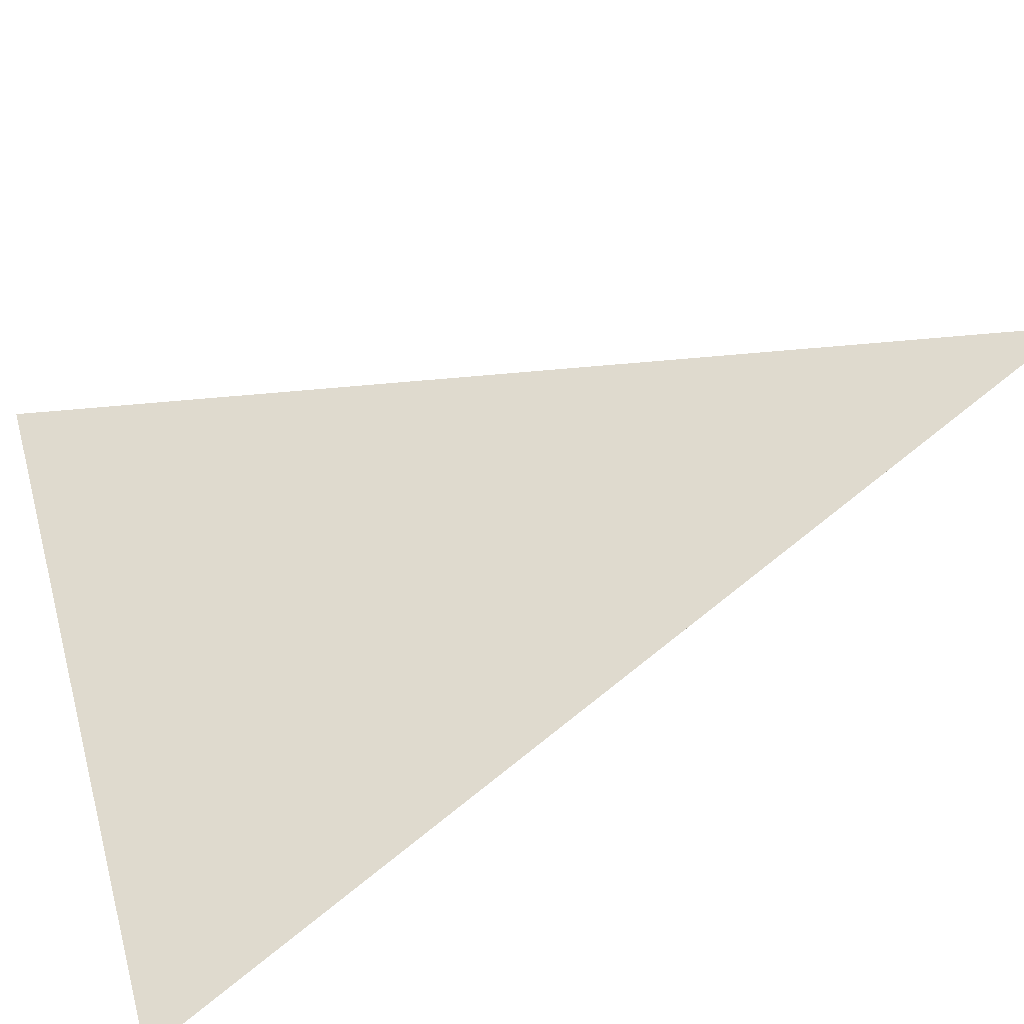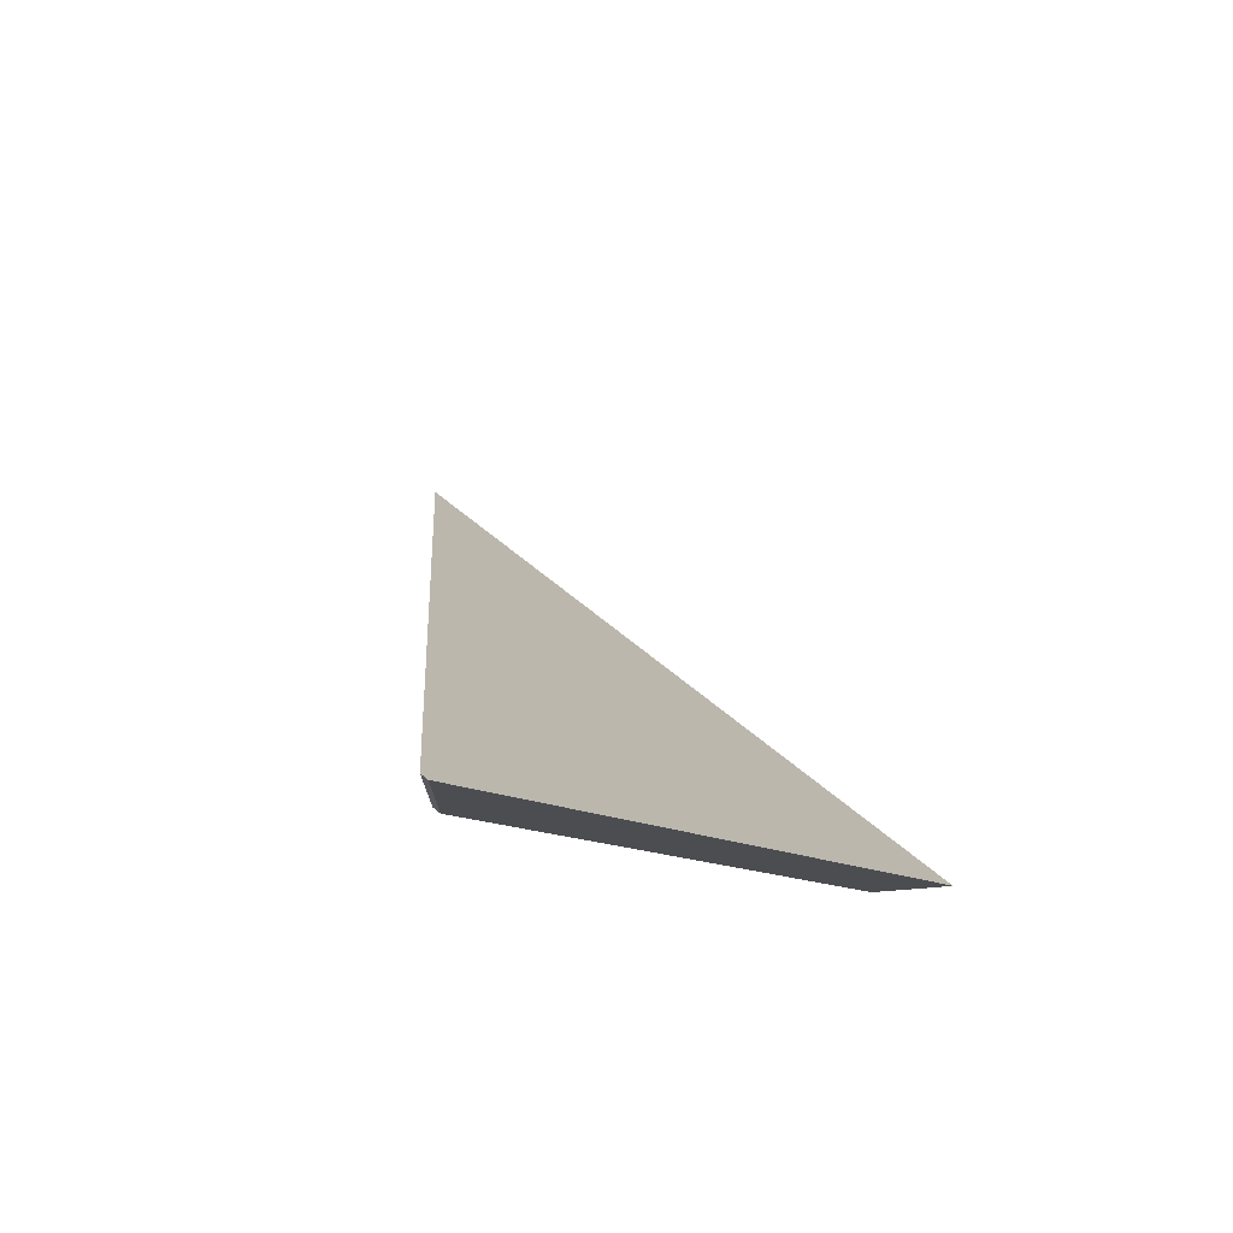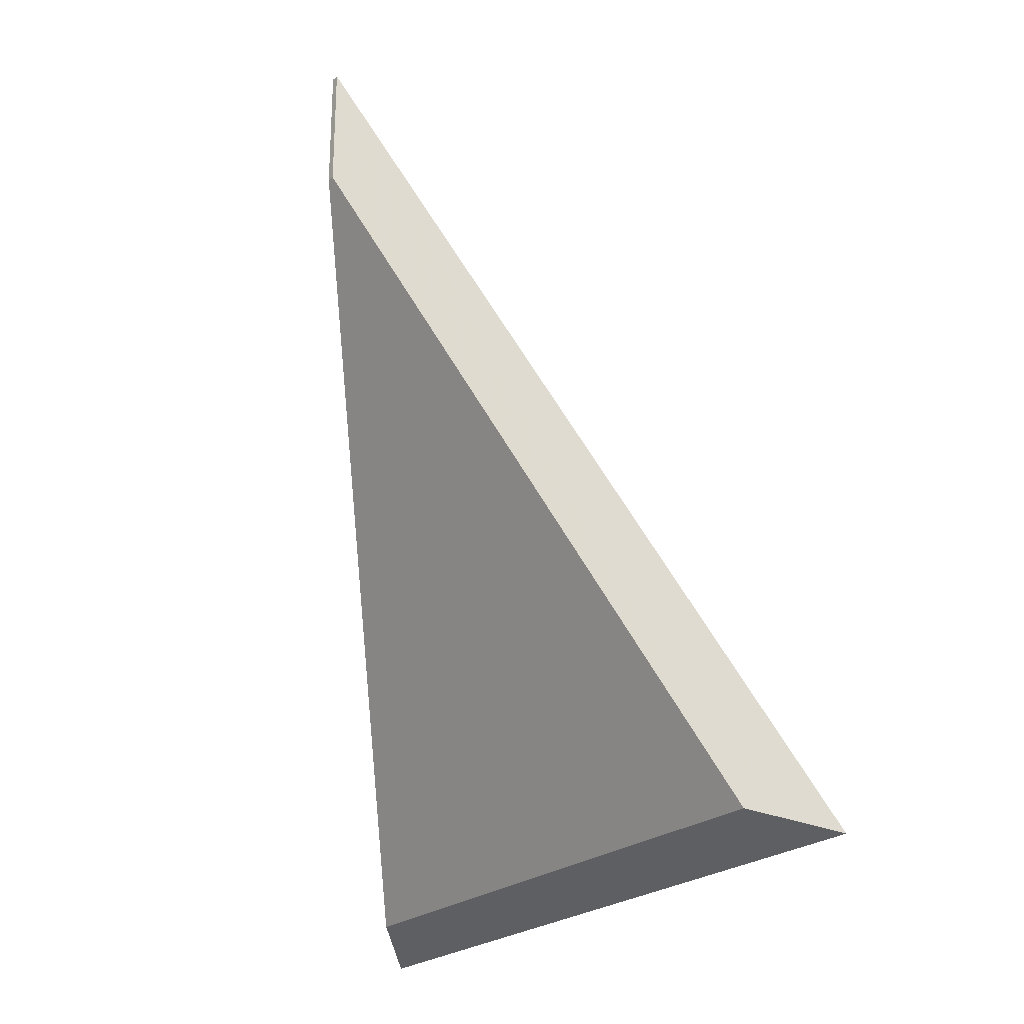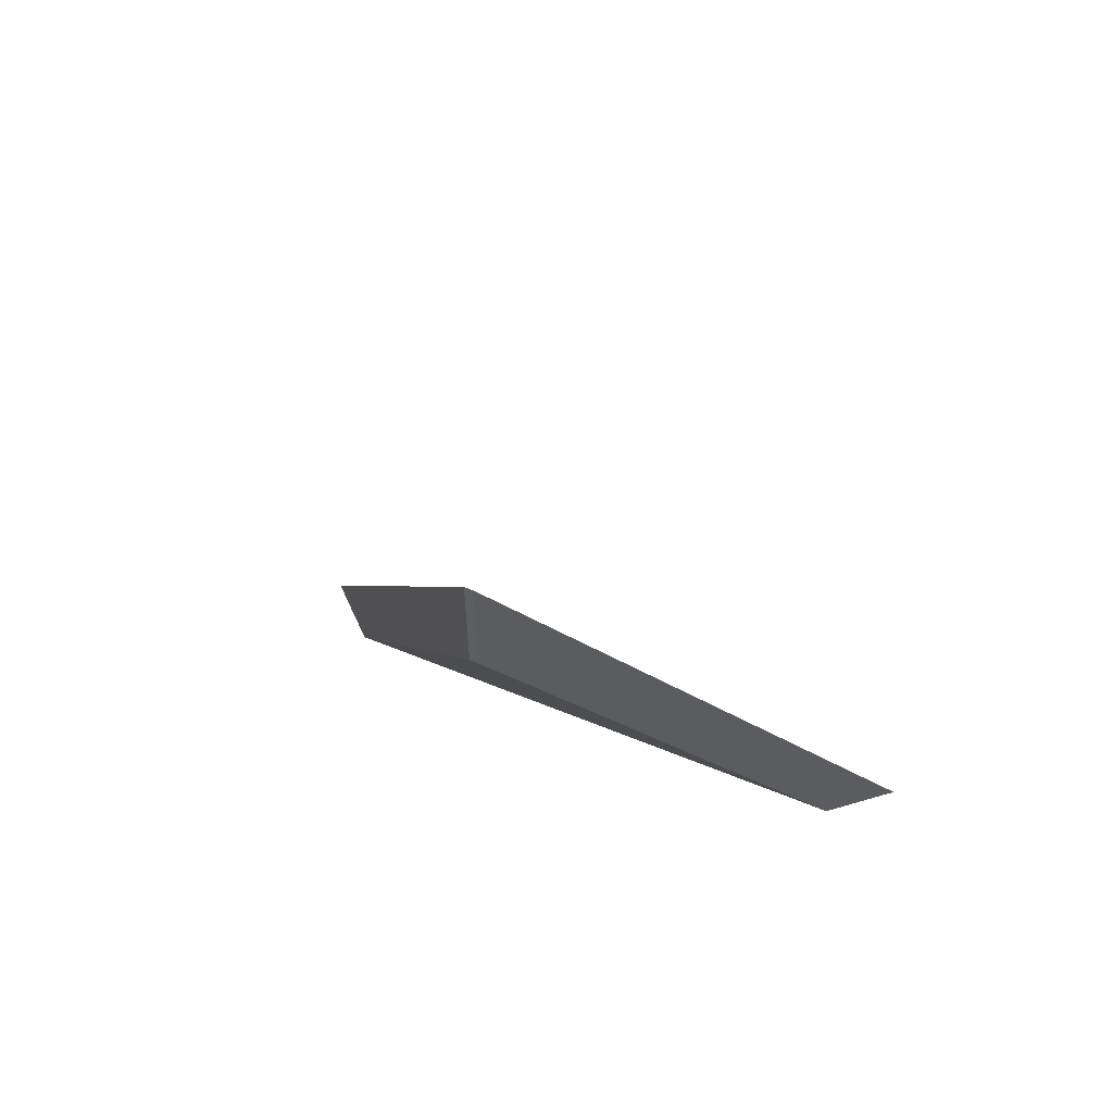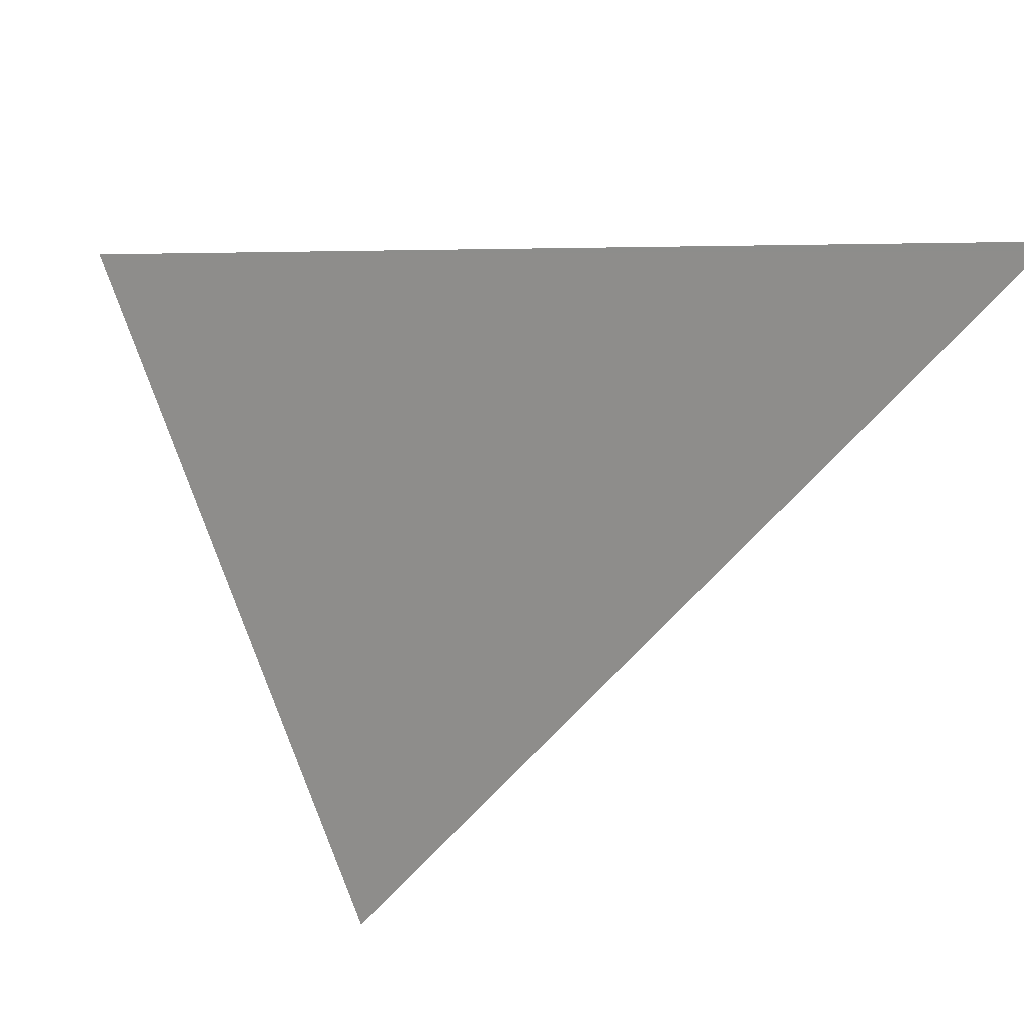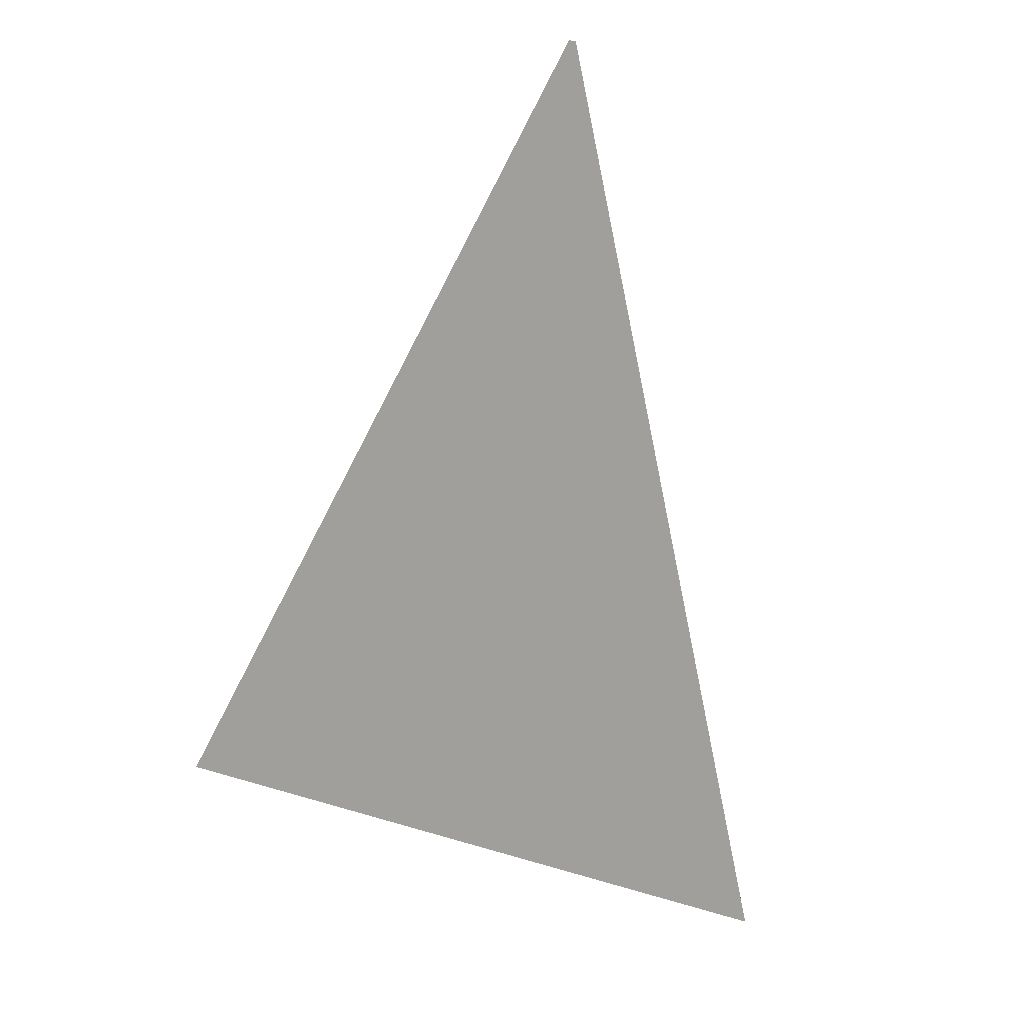
<metadata>
{"format":"obj","ext":"obj","renderer":"f3d","projection":"perspective","resolution":1024,"background":"white","views":[{"elev":-57.1,"azim":129.3,"up":"+Z"},{"elev":74.9,"azim":-27.6,"up":"+Y"},{"elev":-24.4,"azim":-12.7,"up":"+Y"},{"elev":61.5,"azim":-43.3,"up":"+Y"},{"elev":-12.6,"azim":152.8,"up":"+Z"},{"elev":35.0,"azim":135.9,"up":"+Y"}]}
</metadata>
<code>
v 2.1 0.07766 2.736
v 2.109 0.07766 2.757
v 2.095 0.1047 2.751
v 2.095 0.1047 2.751
v 2.095 0.1097 2.751
v 2.095 0.1047 2.751
v 2.109 0.07766 2.757
v 2.112 0.07663 2.758
v 2.095 0.1097 2.751
v 2.095 0.1047 2.751
v 2.095 0.1047 2.751
v 2.095 0.1097 2.751
v 2.112 0.07663 2.758
v 2.109 0.07766 2.757
v 2.1 0.07766 2.736
v 2.101 0.07663 2.733
v 2.101 0.07663 2.733
v 2.1 0.07766 2.736
v 2.095 0.1047 2.751
v 2.095 0.1097 2.751
v 2.095 0.1097 2.751
v 2.095 0.1097 2.751
v 2.112 0.07663 2.758
v 2.101 0.07663 2.733
f 1 2 3
f 1 3 4
f 5 6 7
f 5 7 8
f 9 10 11
f 9 11 12
f 13 14 15
f 13 15 16
f 17 18 19
f 17 19 20
f 21 22 23
f 21 23 24

</code>
